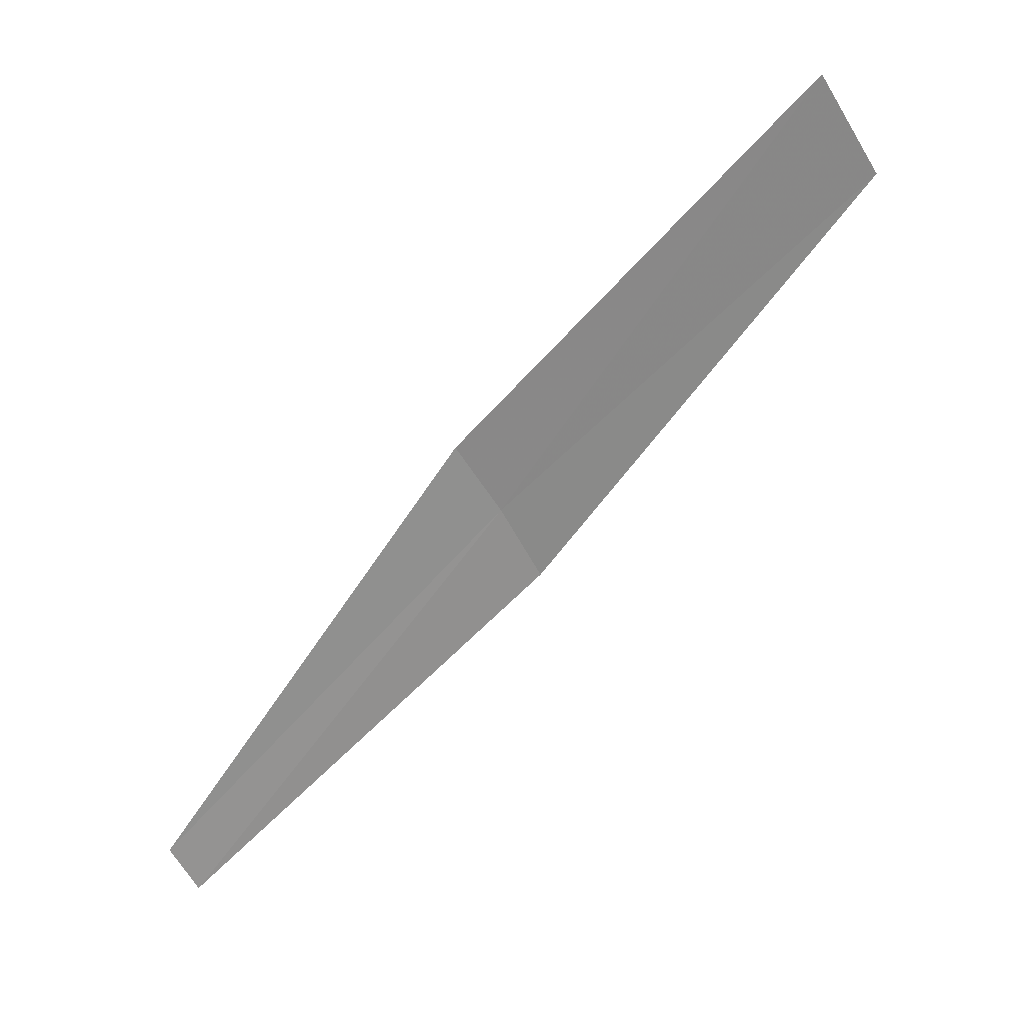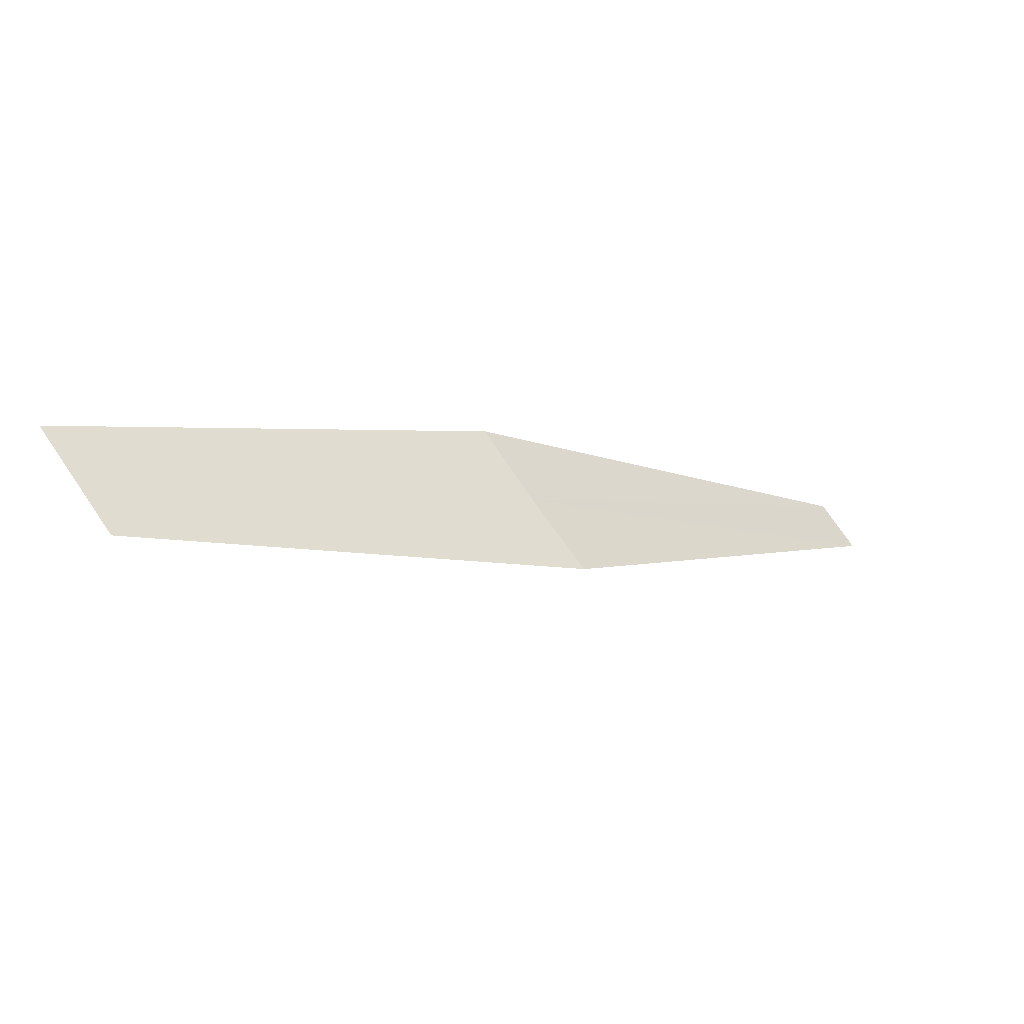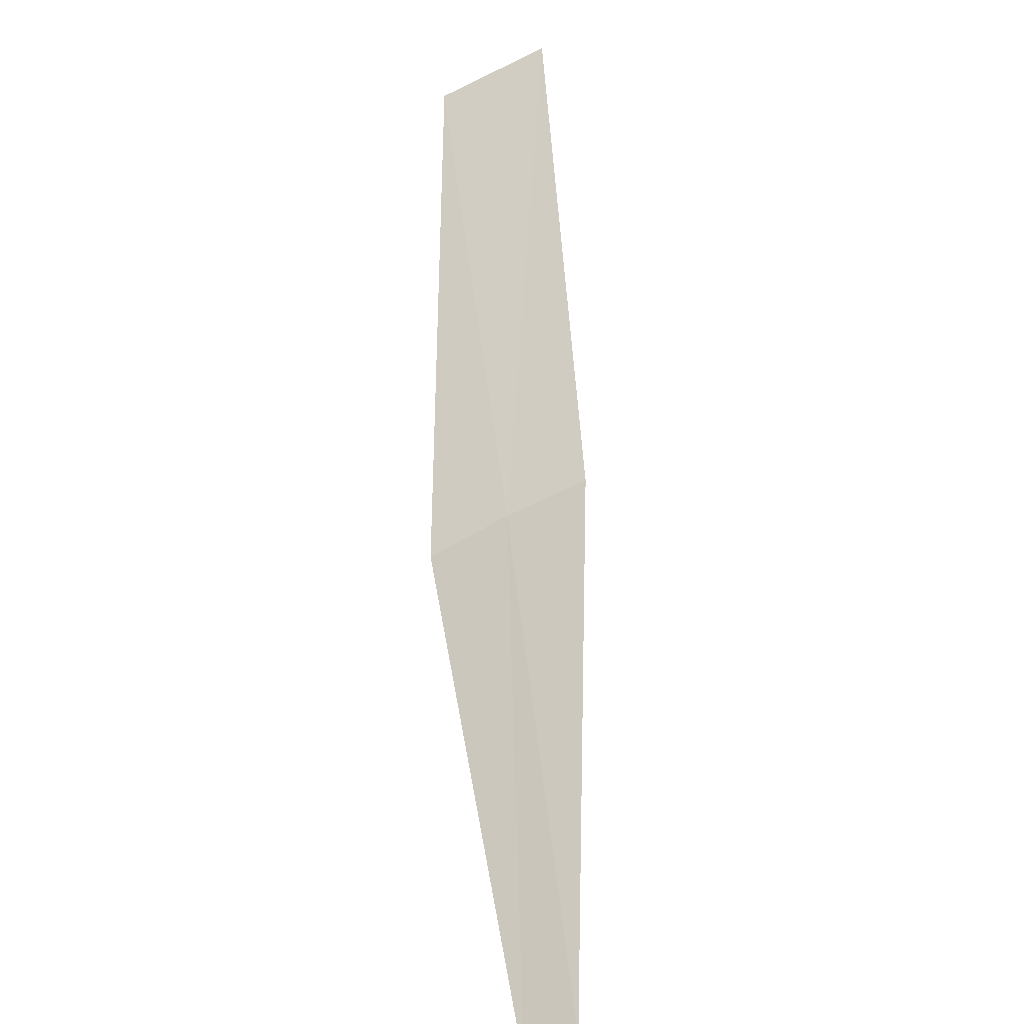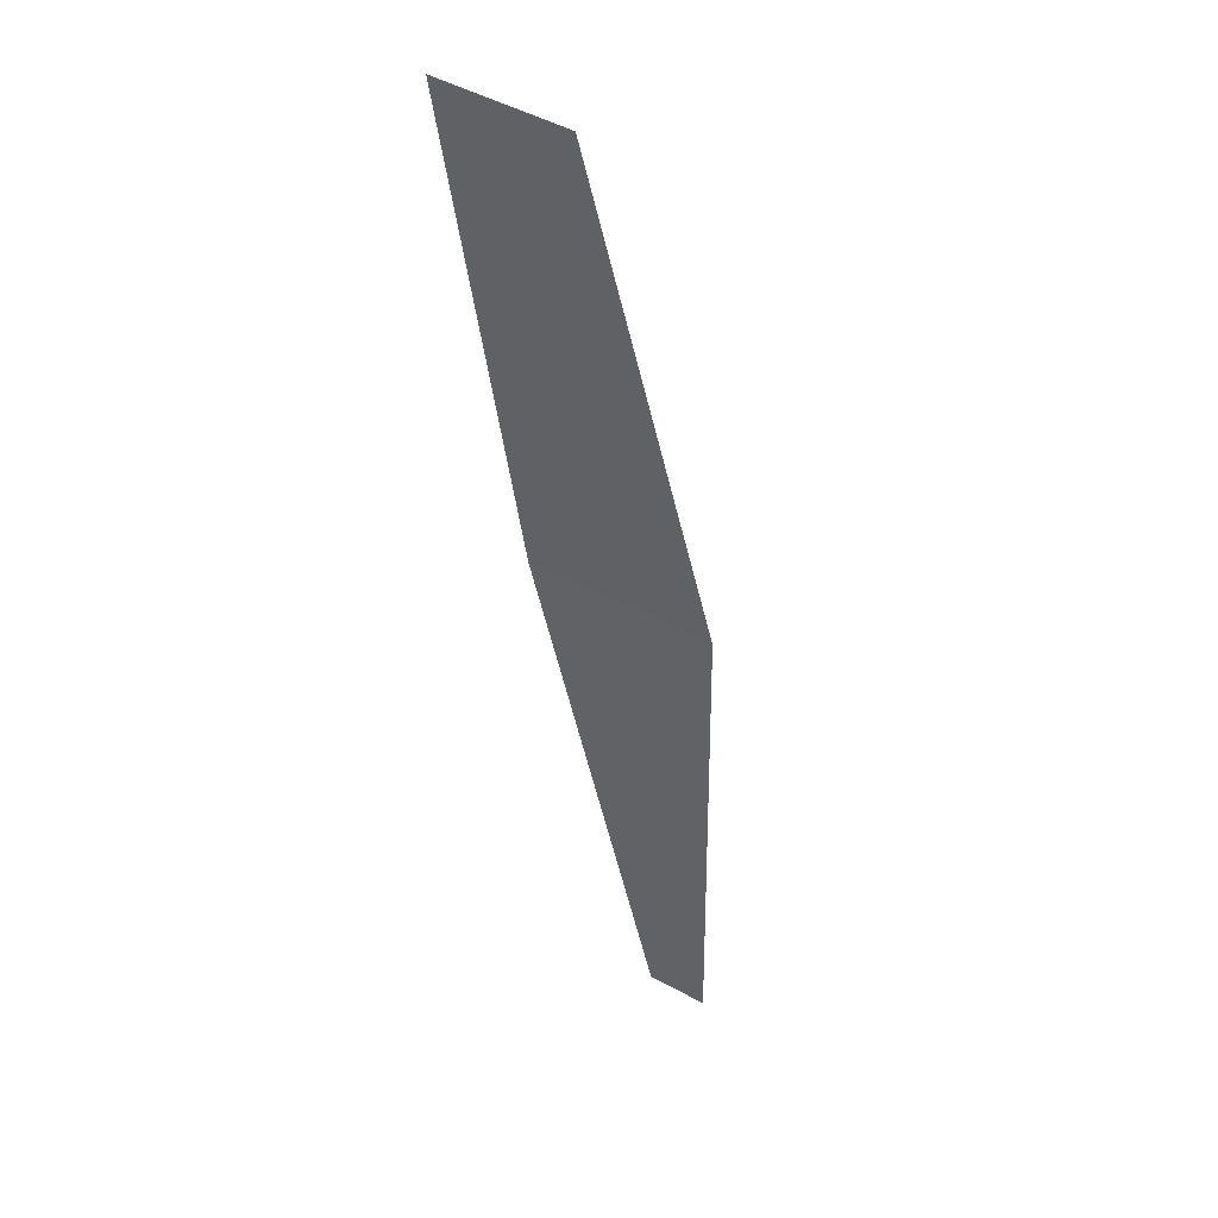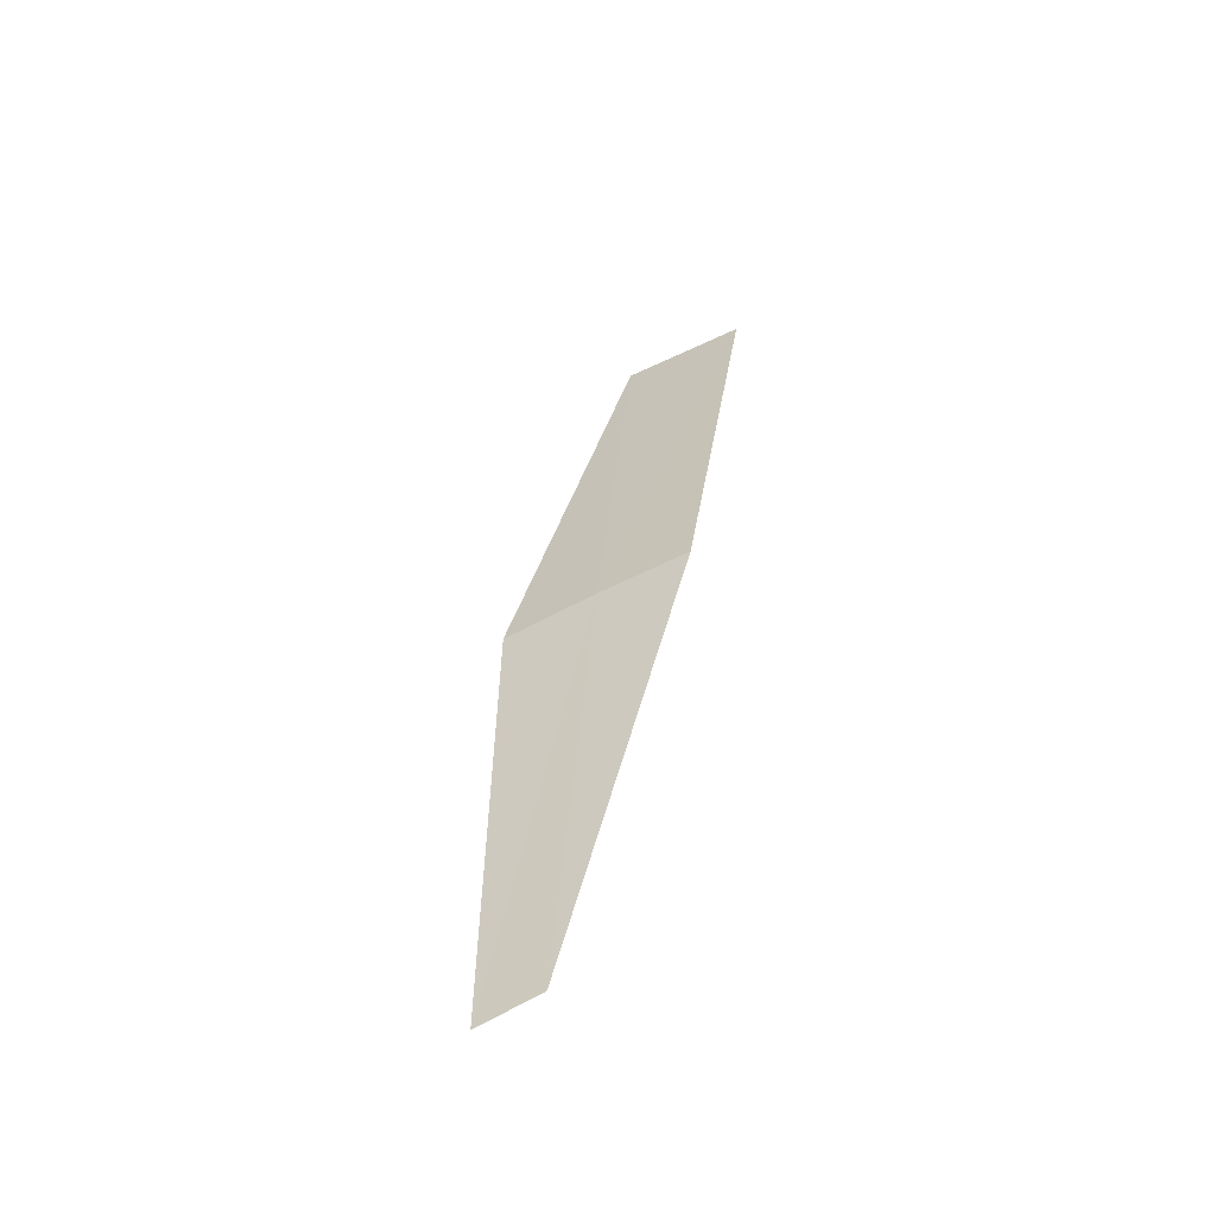
<metadata>
{"format":"obj","ext":"obj","renderer":"f3d","projection":"perspective","resolution":1024,"background":"white","views":[{"elev":-29.5,"azim":68.4,"up":"+Z"},{"elev":45.5,"azim":176.1,"up":"+Z"},{"elev":40.0,"azim":-66.1,"up":"+Z"},{"elev":-14.8,"azim":127.0,"up":"+Z"},{"elev":-0.2,"azim":-53.1,"up":"+Z"}]}
</metadata>
<code>
v -21.12 27.49 21.44
v -19.73 28.39 22.28
v -19.51 28.06 22.45
v -20.96 27.25 21.57
v -21.3 27.72 21.3
v -22.47 26.62 20.44
v -22.59 26.78 20.34
f 1 3 2
f 1 4 3
f 1 2 5
f 1 6 4
f 1 5 7
f 1 7 6

</code>
